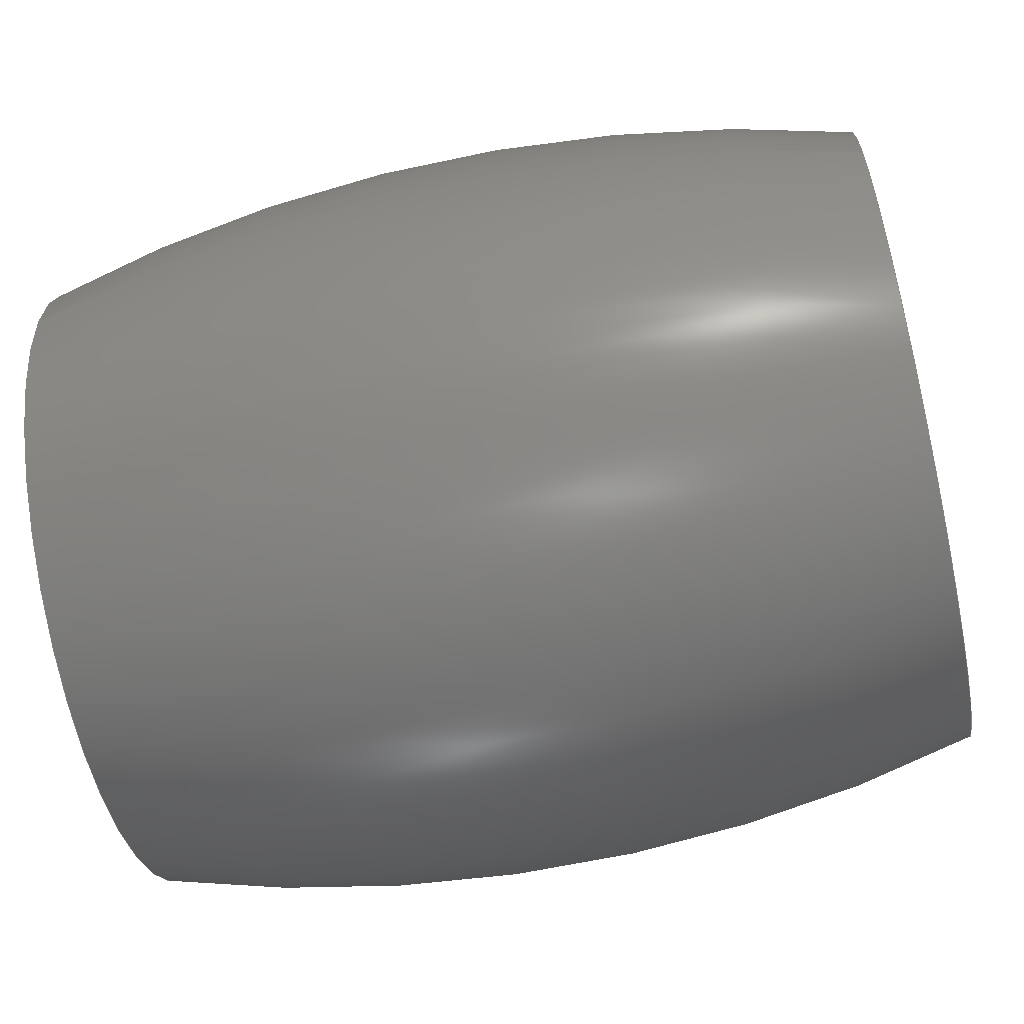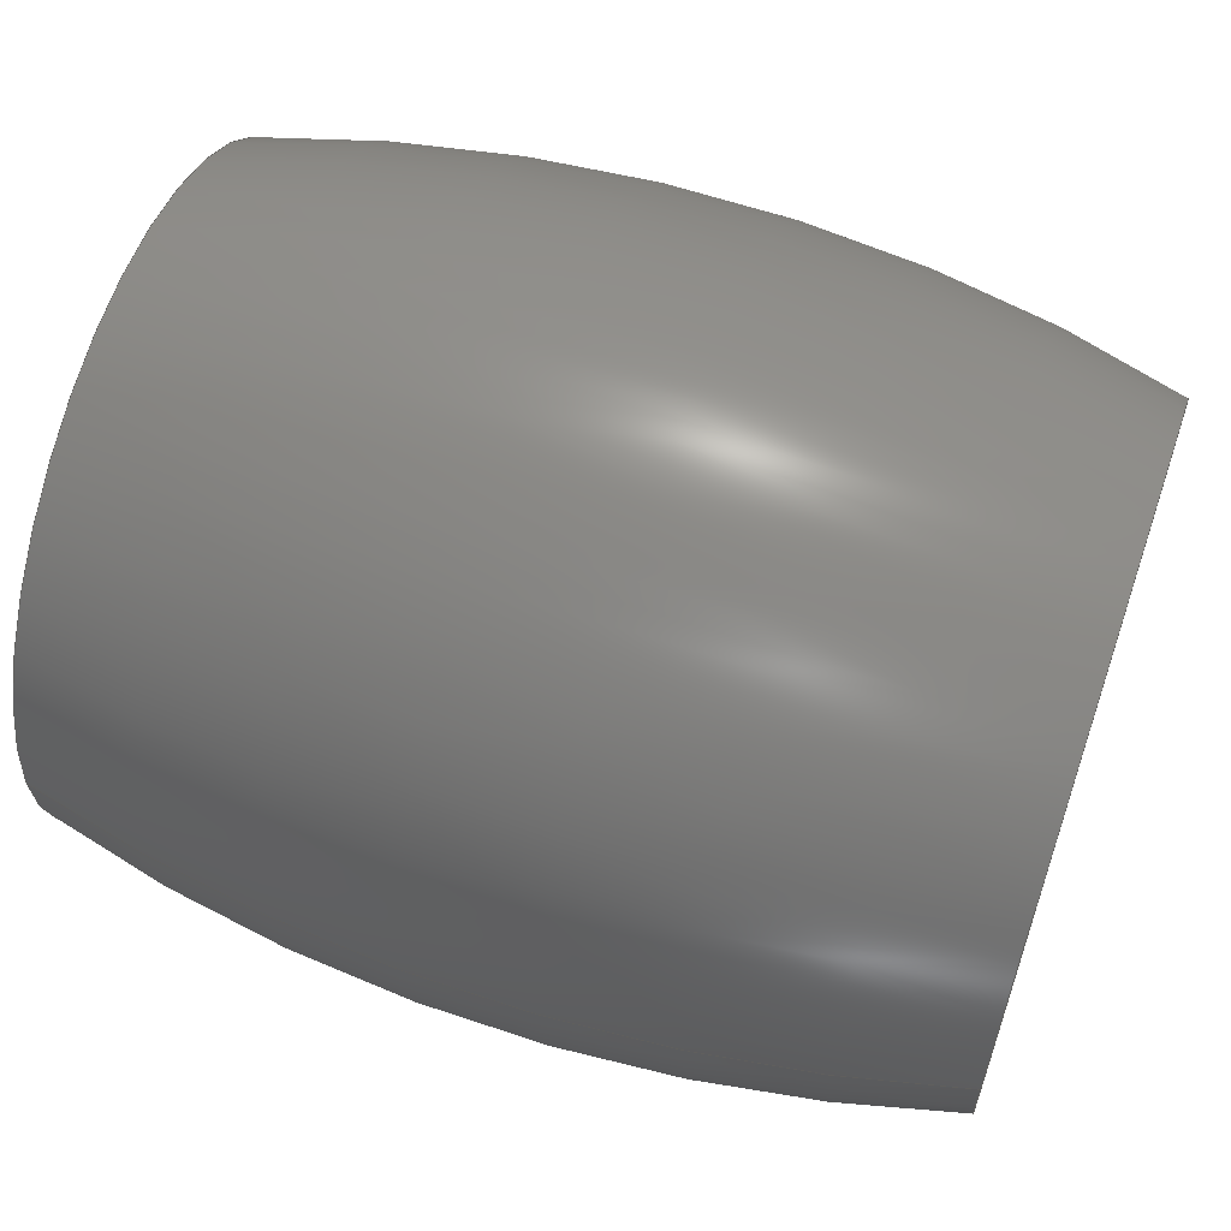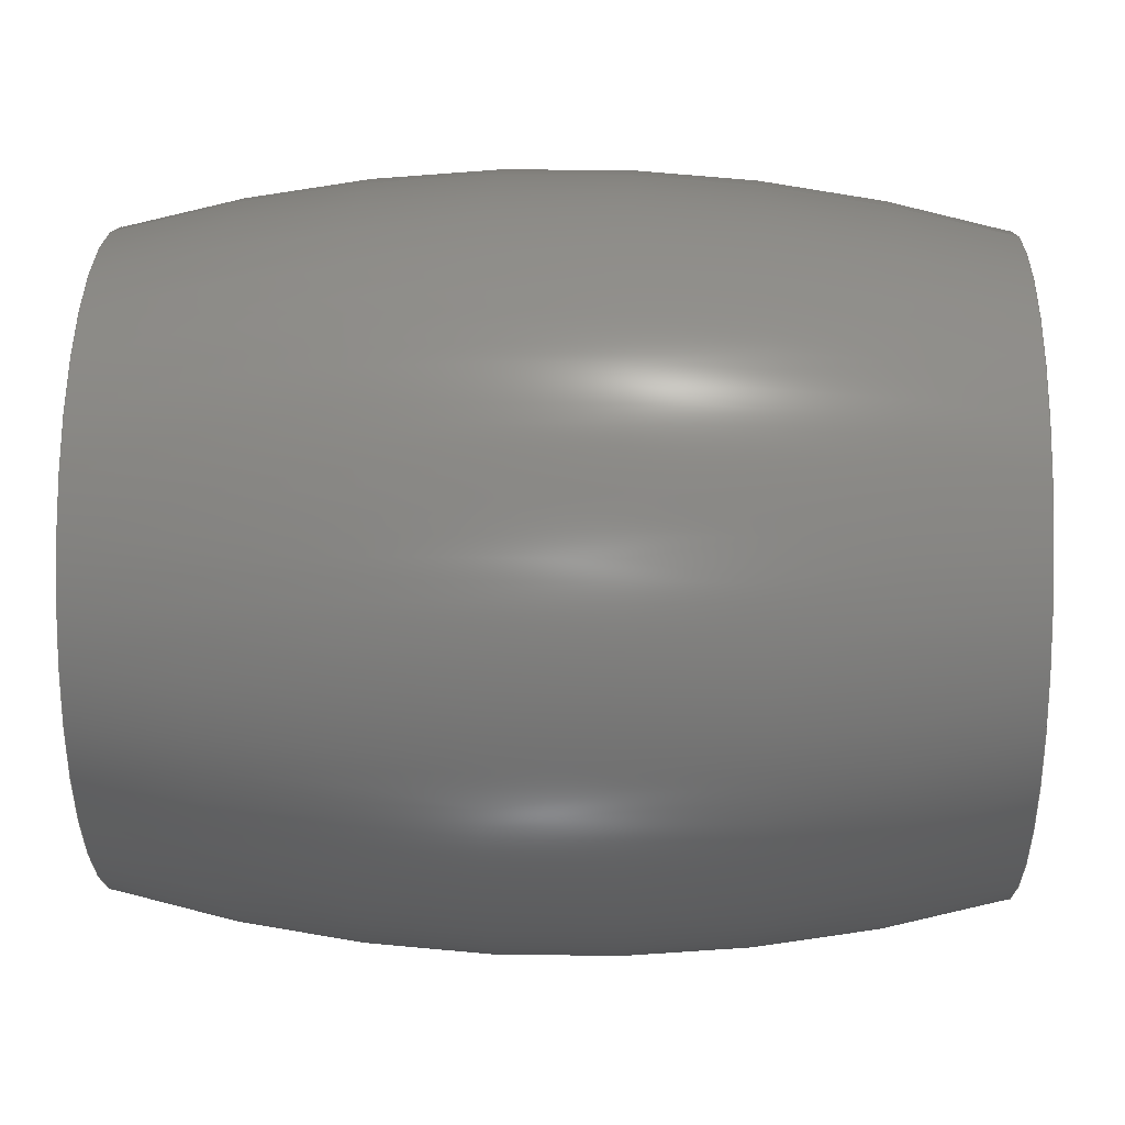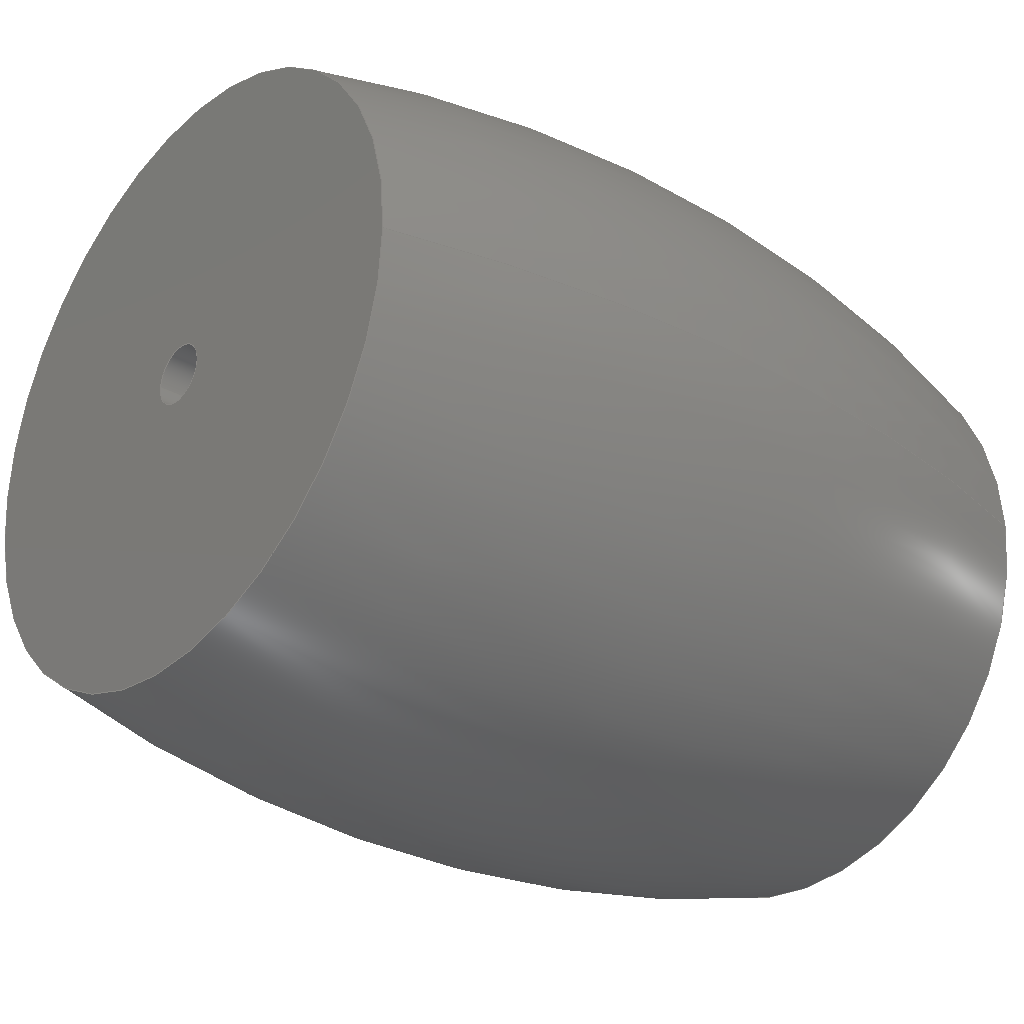
<metadata>
{"format":"step","ext":"step","renderer":"f3d","projection":"perspective","resolution":1024,"background":"white","views":[{"elev":-61.5,"azim":12.4,"up":"+Y"},{"elev":60.9,"azim":-161.0,"up":"+Y"},{"elev":16.9,"azim":-178.4,"up":"+Z"},{"elev":-28.8,"azim":-40.6,"up":"+Y"}]}
</metadata>
<code>
ISO-10303-21;
DATA;
#1 =( NAMED_UNIT ( * ) PLANE_ANGLE_UNIT ( ) SI_UNIT ( $, .RADIAN. ) );
#2 = AXIS2_PLACEMENT_3D ( 'NONE', #34, #98, #81 ) ;
#3 = CLOSED_SHELL ( 'NONE', ( #21, #132, #105, #76, #163, #180 ) ) ;
#4 = PRESENTATION_LAYER_ASSIGNMENT (  '', '', ( #150 ) ) ;
#5 = ORIENTED_EDGE ( 'NONE', *, *, #56, .F. ) ;
#6 = APPLICATION_PROTOCOL_DEFINITION ( 'draft international standard', 'automotive_design', 1998, #138 ) ;
#7 = ORIENTED_EDGE ( 'NONE', *, *, #37, .F. ) ;
#8 = CARTESIAN_POINT ( 'NONE',  ( 16.82, 1.531e-16, 1.25 ) ) ;
#9 = CIRCLE ( 'NONE', #192, 63.41 ) ;
#10 = VERTEX_POINT ( 'NONE', #47 ) ;
#11 = DIRECTION ( 'NONE',  ( 0, 0, -1 ) ) ;
#12 = SURFACE_STYLE_USAGE ( .BOTH. , #160 ) ;
#13 =( NAMED_UNIT ( * ) SI_UNIT ( $, .STERADIAN. ) SOLID_ANGLE_UNIT ( ) );
#14 = CIRCLE ( 'NONE', #214, 1.25 ) ;
#15 = CYLINDRICAL_SURFACE ( 'NONE', #2, 1.25 ) ;
#16 = DIRECTION ( 'NONE',  ( 1, -0, -0 ) ) ;
#17 = CARTESIAN_POINT ( 'NONE',  ( -16.82, 0, 0 ) ) ;
#18 =( NAMED_UNIT ( * ) SI_UNIT ( $, .STERADIAN. ) SOLID_ANGLE_UNIT ( ) );
#19 = FACE_OUTER_BOUND ( 'NONE', #93, .T. ) ;
#20 = CIRCLE ( 'NONE', #40, 12.7 ) ;
#21 = ADVANCED_FACE ( 'NONE', ( #158 ), #109, .T. ) ;
#22 =( GEOMETRIC_REPRESENTATION_CONTEXT ( 3 ) GLOBAL_UNCERTAINTY_ASSIGNED_CONTEXT ( ( #107 ) ) GLOBAL_UNIT_ASSIGNED_CONTEXT ( ( #48, #1, #13 ) ) REPRESENTATION_CONTEXT ( 'NONE', 'WORKASPACE' ) );
#23 = EDGE_CURVE ( 'NONE', #173, #10, #129, .T. ) ;
#24 = ORIENTED_EDGE ( 'NONE', *, *, #69, .F. ) ;
#25 = COLOUR_RGB ( '',1, 1, 1 ) ;
#26 = VERTEX_POINT ( 'NONE', #104 ) ;
#27 = ORIENTED_EDGE ( 'NONE', *, *, #122, .T. ) ;
#28 = UNCERTAINTY_MEASURE_WITH_UNIT (LENGTH_MEASURE( 1e-05 ), #184, 'distance_accuracy_value', 'NONE');
#29 = CARTESIAN_POINT ( 'NONE',  ( 27.97, 1.531e-16, 1.25 ) ) ;
#30 = CARTESIAN_POINT ( 'NONE',  ( -16.82, 1.531e-16, 1.25 ) ) ;
#31 = DIRECTION ( 'NONE',  ( 1, 0, 0 ) ) ;
#32 = DIRECTION ( 'NONE',  ( -0, 0, -1 ) ) ;
#33 = APPLICATION_PROTOCOL_DEFINITION ( 'draft international standard', 'automotive_design', 1998, #175 ) ;
#34 = CARTESIAN_POINT ( 'NONE',  ( 27.97, 0, 0 ) ) ;
#35 = AXIS2_PLACEMENT_3D ( 'NONE', #166, #159, #96 ) ;
#36 = SHAPE_DEFINITION_REPRESENTATION ( #137, #86 ) ;
#37 = EDGE_CURVE ( 'NONE', #106, #43, #84, .T. ) ;
#38 = DIRECTION ( 'NONE',  ( 0, 0, -1 ) ) ;
#39 = EDGE_CURVE ( 'NONE', #101, #43, #90, .T. ) ;
#40 = AXIS2_PLACEMENT_3D ( 'NONE', #146, #177, #196 ) ;
#41 = ORIENTED_EDGE ( 'NONE', *, *, #52, .F. ) ;
#42 = AXIS2_PLACEMENT_3D ( 'NONE', #112, #200, #131 ) ;
#43 = VERTEX_POINT ( 'NONE', #8 ) ;
#44 = ORIENTED_EDGE ( 'NONE', *, *, #23, .F. ) ;
#45 = DIRECTION ( 'NONE',  ( 1, -0, -0 ) ) ;
#46 = CIRCLE ( 'NONE', #70, 1.25 ) ;
#47 = CARTESIAN_POINT ( 'NONE',  ( 16.82, 0, -12.7 ) ) ;
#48 =( LENGTH_UNIT ( ) NAMED_UNIT ( * ) SI_UNIT ( .MILLI., .METRE. ) );
#49 = DIRECTION ( 'NONE',  ( 0, 1.225e-16, 1 ) ) ;
#50 = FILL_AREA_STYLE ('',( #148 ) ) ;
#51 = SURFACE_SIDE_STYLE ('',( #80 ) ) ;
#52 = EDGE_CURVE ( 'NONE', #26, #106, #144, .T. ) ;
#53 = SURFACE_STYLE_USAGE ( .BOTH. , #51 ) ;
#54 = PRESENTATION_STYLE_ASSIGNMENT (( #12 ) ) ;
#55 = AXIS2_PLACEMENT_3D ( 'NONE', #206, #178, #31 ) ;
#56 = EDGE_CURVE ( 'NONE', #43, #106, #67, .T. ) ;
#57 = ORIENTED_EDGE ( 'NONE', *, *, #39, .F. ) ;
#58 = CARTESIAN_POINT ( 'NONE',  ( 16.82, 0, 0 ) ) ;
#59 = ORIENTED_EDGE ( 'NONE', *, *, #212, .F. ) ;
#60 = ORIENTED_EDGE ( 'NONE', *, *, #170, .T. ) ;
#61 = CARTESIAN_POINT ( 'NONE',  ( 16.82, 0, 0 ) ) ;
#62 = TOROIDAL_SURFACE ( 'NONE', #42, -48.44, 63.41 ) ;
#63 = FACE_OUTER_BOUND ( 'NONE', #208, .T. ) ;
#64 = CARTESIAN_POINT ( 'NONE',  ( -16.82, 0, 0 ) ) ;
#65 = DIRECTION ( 'NONE',  ( 1, -0, -0 ) ) ;
#66 =( NAMED_UNIT ( * ) PLANE_ANGLE_UNIT ( ) SI_UNIT ( $, .RADIAN. ) );
#67 = CIRCLE ( 'NONE', #186, 1.25 ) ;
#68 = DIRECTION ( 'NONE',  ( -1, 0, 0 ) ) ;
#69 = EDGE_CURVE ( 'NONE', #187, #91, #20, .T. ) ;
#70 = AXIS2_PLACEMENT_3D ( 'NONE', #17, #79, #145 ) ;
#71 = ORIENTED_EDGE ( 'NONE', *, *, #212, .T. ) ;
#72 = ORIENTED_EDGE ( 'NONE', *, *, #170, .F. ) ;
#73 = ORIENTED_EDGE ( 'NONE', *, *, #209, .F. ) ;
#74 = PRODUCT_DEFINITION_FORMATION_WITH_SPECIFIED_SOURCE ( 'ANY', '', #119, .NOT_KNOWN. ) ;
#75 = EDGE_LOOP ( 'NONE', ( #27, #152 ) ) ;
#76 = ADVANCED_FACE ( 'NONE', ( #82, #213 ), #215, .T. ) ;
#77 = DIRECTION ( 'NONE',  ( 0, 0, -1 ) ) ;
#78 = FACE_OUTER_BOUND ( 'NONE', #176, .T. ) ;
#79 = DIRECTION ( 'NONE',  ( 1, -0, -0 ) ) ;
#80 = SURFACE_STYLE_FILL_AREA ( #135 ) ;
#81 = DIRECTION ( 'NONE',  ( 0, 0, -1 ) ) ;
#82 = FACE_OUTER_BOUND ( 'NONE', #75, .T. ) ;
#83 = CARTESIAN_POINT ( 'NONE',  ( -16.82, 1.555e-15, 12.7 ) ) ;
#84 = CIRCLE ( 'NONE', #133, 1.25 ) ;
#85 = PRODUCT_DEFINITION ( 'UNKNOWN', '', #74, #127 ) ;
#86 = ADVANCED_BREP_SHAPE_REPRESENTATION ( 'Roller core 12', ( #149, #55 ), #172 ) ;
#87 = EDGE_LOOP ( 'NONE', ( #123, #143, #89, #41 ) ) ;
#88 = CIRCLE ( 'NONE', #169, 63.41 ) ;
#89 = ORIENTED_EDGE ( 'NONE', *, *, #56, .T. ) ;
#90 = LINE ( 'NONE', #29, #157 ) ;
#91 = VERTEX_POINT ( 'NONE', #83 ) ;
#92 = CIRCLE ( 'NONE', #35, 12.7 ) ;
#93 = EDGE_LOOP ( 'NONE', ( #24, #73 ) ) ;
#94 = CARTESIAN_POINT ( 'NONE',  ( 16.82, 0, -1.25 ) ) ;
#95 = PRODUCT_CONTEXT ( 'NONE', #175, 'mechanical' ) ;
#96 = DIRECTION ( 'NONE',  ( 0, 0, -1 ) ) ;
#97 = DIRECTION ( 'NONE',  ( 0, 0, -1 ) ) ;
#98 = DIRECTION ( 'NONE',  ( 1, -0, -0 ) ) ;
#99 = CARTESIAN_POINT ( 'NONE',  ( 0, 0, 48.44 ) ) ;
#100 = VECTOR ( 'NONE', #210, 1000 ) ;
#101 = VERTEX_POINT ( 'NONE', #30 ) ;
#102 = AXIS2_PLACEMENT_3D ( 'NONE', #113, #198, #97 ) ;
#103 = STYLED_ITEM ( 'NONE', ( #116 ), #86 ) ;
#104 = CARTESIAN_POINT ( 'NONE',  ( -16.82, 0, -1.25 ) ) ;
#105 = ADVANCED_FACE ( 'NONE', ( #63 ), #130, .F. ) ;
#106 = VERTEX_POINT ( 'NONE', #94 ) ;
#107 = UNCERTAINTY_MEASURE_WITH_UNIT (LENGTH_MEASURE( 1e-05 ), #48, 'distance_accuracy_value', 'NONE');
#108 = EDGE_LOOP ( 'NONE', ( #7, #5 ) ) ;
#109 = TOROIDAL_SURFACE ( 'NONE', #139, -48.44, 63.41 ) ;
#110 = SURFACE_STYLE_FILL_AREA ( #50 ) ;
#111 =( NAMED_UNIT ( * ) SI_UNIT ( $, .STERADIAN. ) SOLID_ANGLE_UNIT ( ) );
#112 = CARTESIAN_POINT ( 'NONE',  ( 0, 0, 0 ) ) ;
#113 = CARTESIAN_POINT ( 'NONE',  ( -16.82, 0, 0 ) ) ;
#114 = AXIS2_PLACEMENT_3D ( 'NONE', #183, #134, #32 ) ;
#115 = CARTESIAN_POINT ( 'NONE',  ( -16.82, 0, -12.7 ) ) ;
#116 = PRESENTATION_STYLE_ASSIGNMENT (( #53 ) ) ;
#117 = DIRECTION ( 'NONE',  ( -0, -1, -0 ) ) ;
#118 = DIRECTION ( 'NONE',  ( 0, 0, -1 ) ) ;
#119 = PRODUCT ( 'Roller core 12', 'Roller core 12', '', ( #95 ) ) ;
#120 = CIRCLE ( 'NONE', #102, 12.7 ) ;
#121 = MECHANICAL_DESIGN_GEOMETRIC_PRESENTATION_REPRESENTATION (  '', ( #103 ), #207 ) ;
#122 = EDGE_CURVE ( 'NONE', #10, #173, #92, .T. ) ;
#123 = ORIENTED_EDGE ( 'NONE', *, *, #185, .F. ) ;
#124 = ORIENTED_EDGE ( 'NONE', *, *, #209, .T. ) ;
#125 = CARTESIAN_POINT ( 'NONE',  ( 0, 0, 0 ) ) ;
#126 = EDGE_LOOP ( 'NONE', ( #171, #155, #190, #72 ) ) ;
#127 = PRODUCT_DEFINITION_CONTEXT ( 'detailed design', #138, 'design' ) ;
#128 = CARTESIAN_POINT ( 'NONE',  ( 27.97, 0, -1.25 ) ) ;
#129 = CIRCLE ( 'NONE', #199, 12.7 ) ;
#130 = CYLINDRICAL_SURFACE ( 'NONE', #162, 1.25 ) ;
#131 = DIRECTION ( 'NONE',  ( 0, 0, -1 ) ) ;
#132 = ADVANCED_FACE ( 'NONE', ( #147 ), #15, .F. ) ;
#133 = AXIS2_PLACEMENT_3D ( 'NONE', #61, #191, #174 ) ;
#134 = DIRECTION ( 'NONE',  ( 1, 0, -0 ) ) ;
#135 = FILL_AREA_STYLE ('',( #161 ) ) ;
#136 = DIRECTION ( 'NONE',  ( 0, 0, 1 ) ) ;
#137 = PRODUCT_DEFINITION_SHAPE ( 'NONE', 'NONE',  #85 ) ;
#138 = APPLICATION_CONTEXT ( 'automotive_design' ) ;
#139 = AXIS2_PLACEMENT_3D ( 'NONE', #125, #45, #77 ) ;
#140 = EDGE_LOOP ( 'NONE', ( #71, #153 ) ) ;
#141 = ORIENTED_EDGE ( 'NONE', *, *, #37, .T. ) ;
#142 = CARTESIAN_POINT ( 'NONE',  ( 16.82, 0, 0 ) ) ;
#143 = ORIENTED_EDGE ( 'NONE', *, *, #39, .T. ) ;
#144 = LINE ( 'NONE', #128, #100 ) ;
#145 = DIRECTION ( 'NONE',  ( 0, 0, -1 ) ) ;
#146 = CARTESIAN_POINT ( 'NONE',  ( -16.82, 0, 0 ) ) ;
#147 = FACE_OUTER_BOUND ( 'NONE', #87, .T. ) ;
#148 = FILL_AREA_STYLE_COLOUR ( '', #25 ) ;
#149 = MANIFOLD_SOLID_BREP ( 'Revolve1', #3 ) ;
#150 = STYLED_ITEM ( 'NONE', ( #54 ), #149 ) ;
#151 = MECHANICAL_DESIGN_GEOMETRIC_PRESENTATION_REPRESENTATION (  '', ( #150 ), #22 ) ;
#152 = ORIENTED_EDGE ( 'NONE', *, *, #23, .T. ) ;
#153 = ORIENTED_EDGE ( 'NONE', *, *, #185, .T. ) ;
#154 = DIRECTION ( 'NONE',  ( 1, -0, -0 ) ) ;
#155 = ORIENTED_EDGE ( 'NONE', *, *, #195, .T. ) ;
#156 = UNCERTAINTY_MEASURE_WITH_UNIT (LENGTH_MEASURE( 1e-05 ), #167, 'distance_accuracy_value', 'NONE');
#157 = VECTOR ( 'NONE', #154, 1000 ) ;
#158 = FACE_OUTER_BOUND ( 'NONE', #126, .T. ) ;
#159 = DIRECTION ( 'NONE',  ( 1, -0, -0 ) ) ;
#160 = SURFACE_SIDE_STYLE ('',( #110 ) ) ;
#161 = FILL_AREA_STYLE_COLOUR ( '', #204 ) ;
#162 = AXIS2_PLACEMENT_3D ( 'NONE', #194, #65, #181 ) ;
#163 = ADVANCED_FACE ( 'NONE', ( #78 ), #62, .T. ) ;
#164 = DIRECTION ( 'NONE',  ( 0, 0, -1 ) ) ;
#165 =( NAMED_UNIT ( * ) PLANE_ANGLE_UNIT ( ) SI_UNIT ( $, .RADIAN. ) );
#166 = CARTESIAN_POINT ( 'NONE',  ( 16.82, 0, 0 ) ) ;
#167 =( LENGTH_UNIT ( ) NAMED_UNIT ( * ) SI_UNIT ( .MILLI., .METRE. ) );
#168 = AXIS2_PLACEMENT_3D ( 'NONE', #202, #68, #136 ) ;
#169 = AXIS2_PLACEMENT_3D ( 'NONE', #99, #117, #38 ) ;
#170 = EDGE_CURVE ( 'NONE', #187, #10, #88, .T. ) ;
#171 = ORIENTED_EDGE ( 'NONE', *, *, #69, .T. ) ;
#172 =( GEOMETRIC_REPRESENTATION_CONTEXT ( 3 ) GLOBAL_UNCERTAINTY_ASSIGNED_CONTEXT ( ( #28 ) ) GLOBAL_UNIT_ASSIGNED_CONTEXT ( ( #184, #66, #111 ) ) REPRESENTATION_CONTEXT ( 'NONE', 'WORKASPACE' ) );
#173 = VERTEX_POINT ( 'NONE', #216 ) ;
#174 = DIRECTION ( 'NONE',  ( 0, 0, -1 ) ) ;
#175 = APPLICATION_CONTEXT ( 'automotive_design' ) ;
#176 = EDGE_LOOP ( 'NONE', ( #205, #124, #60, #44 ) ) ;
#177 = DIRECTION ( 'NONE',  ( 1, -0, -0 ) ) ;
#178 = DIRECTION ( 'NONE',  ( 0, 0, 1 ) ) ;
#179 = PLANE ( 'NONE',  #168 ) ;
#180 = ADVANCED_FACE ( 'NONE', ( #197, #19 ), #179, .T. ) ;
#181 = DIRECTION ( 'NONE',  ( 0, 0, -1 ) ) ;
#182 = CARTESIAN_POINT ( 'NONE',  ( 0, -5.932e-15, -48.44 ) ) ;
#183 = CARTESIAN_POINT ( 'NONE',  ( 16.82, 12.7, 0 ) ) ;
#184 =( LENGTH_UNIT ( ) NAMED_UNIT ( * ) SI_UNIT ( .MILLI., .METRE. ) );
#185 = EDGE_CURVE ( 'NONE', #101, #26, #46, .T. ) ;
#186 = AXIS2_PLACEMENT_3D ( 'NONE', #142, #189, #164 ) ;
#187 = VERTEX_POINT ( 'NONE', #115 ) ;
#188 = DIRECTION ( 'NONE',  ( 1, -0, -0 ) ) ;
#189 = DIRECTION ( 'NONE',  ( 1, -0, -0 ) ) ;
#190 = ORIENTED_EDGE ( 'NONE', *, *, #122, .F. ) ;
#191 = DIRECTION ( 'NONE',  ( 1, -0, -0 ) ) ;
#192 = AXIS2_PLACEMENT_3D ( 'NONE', #182, #193, #49 ) ;
#193 = DIRECTION ( 'NONE',  ( 0, 1, -1.225e-16 ) ) ;
#194 = CARTESIAN_POINT ( 'NONE',  ( 27.97, 0, 0 ) ) ;
#195 = EDGE_CURVE ( 'NONE', #91, #173, #9, .T. ) ;
#196 = DIRECTION ( 'NONE',  ( 0, 0, -1 ) ) ;
#197 = FACE_BOUND ( 'NONE', #140, .T. ) ;
#198 = DIRECTION ( 'NONE',  ( 1, -0, -0 ) ) ;
#199 = AXIS2_PLACEMENT_3D ( 'NONE', #58, #188, #11 ) ;
#200 = DIRECTION ( 'NONE',  ( 1, -0, -0 ) ) ;
#201 = PRODUCT_RELATED_PRODUCT_CATEGORY ( 'part', '', ( #119 ) ) ;
#202 = CARTESIAN_POINT ( 'NONE',  ( -16.82, 12.7, 0 ) ) ;
#203 = PRESENTATION_LAYER_ASSIGNMENT (  '', '', ( #103 ) ) ;
#204 = COLOUR_RGB ( '',1, 1, 1 ) ;
#205 = ORIENTED_EDGE ( 'NONE', *, *, #195, .F. ) ;
#206 = CARTESIAN_POINT ( 'NONE',  ( 0, 0, 0 ) ) ;
#207 =( GEOMETRIC_REPRESENTATION_CONTEXT ( 3 ) GLOBAL_UNCERTAINTY_ASSIGNED_CONTEXT ( ( #156 ) ) GLOBAL_UNIT_ASSIGNED_CONTEXT ( ( #167, #165, #18 ) ) REPRESENTATION_CONTEXT ( 'NONE', 'WORKASPACE' ) );
#208 = EDGE_LOOP ( 'NONE', ( #57, #59, #211, #141 ) ) ;
#209 = EDGE_CURVE ( 'NONE', #91, #187, #120, .T. ) ;
#210 = DIRECTION ( 'NONE',  ( 1, -0, -0 ) ) ;
#211 = ORIENTED_EDGE ( 'NONE', *, *, #52, .T. ) ;
#212 = EDGE_CURVE ( 'NONE', #26, #101, #14, .T. ) ;
#213 = FACE_BOUND ( 'NONE', #108, .T. ) ;
#214 = AXIS2_PLACEMENT_3D ( 'NONE', #64, #16, #118 ) ;
#215 = PLANE ( 'NONE',  #114 ) ;
#216 = CARTESIAN_POINT ( 'NONE',  ( 16.82, 1.555e-15, 12.7 ) ) ;
ENDSEC;
END-ISO-10303-21;

</code>
